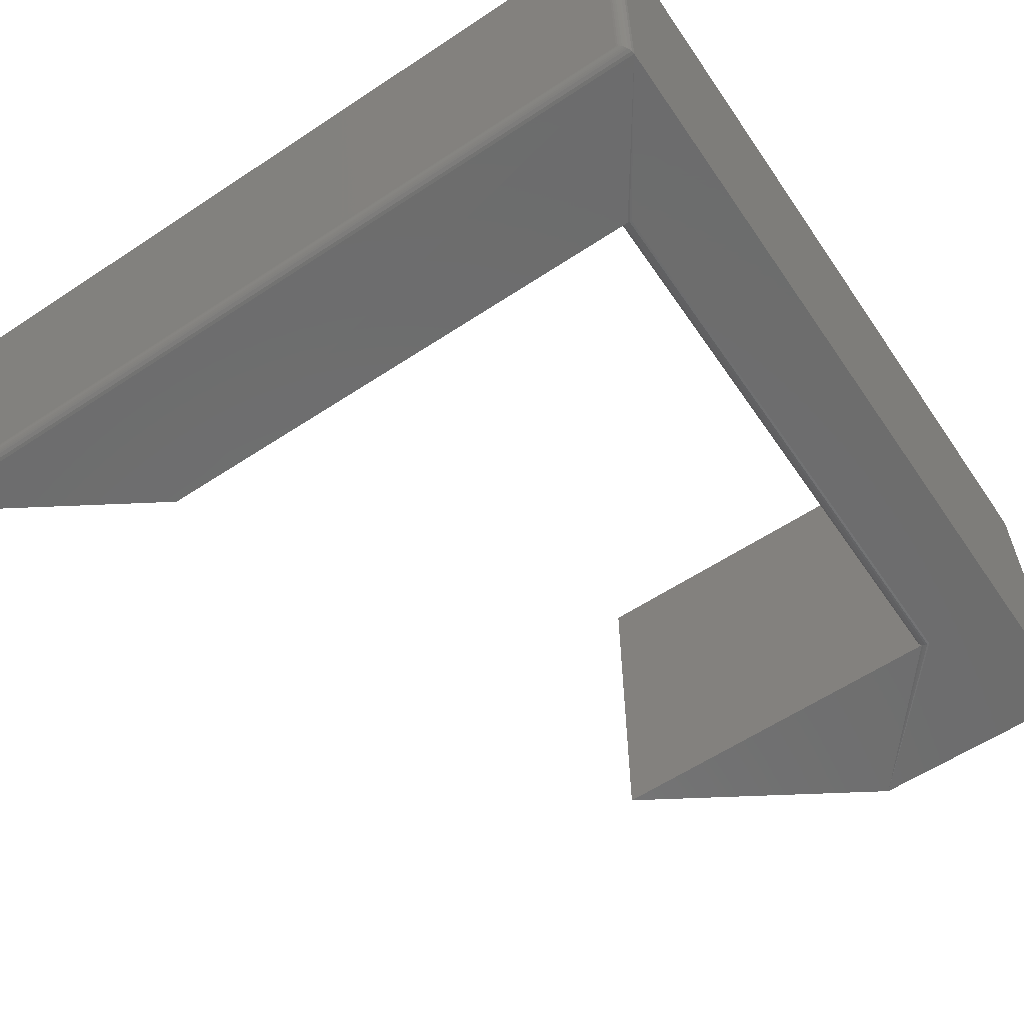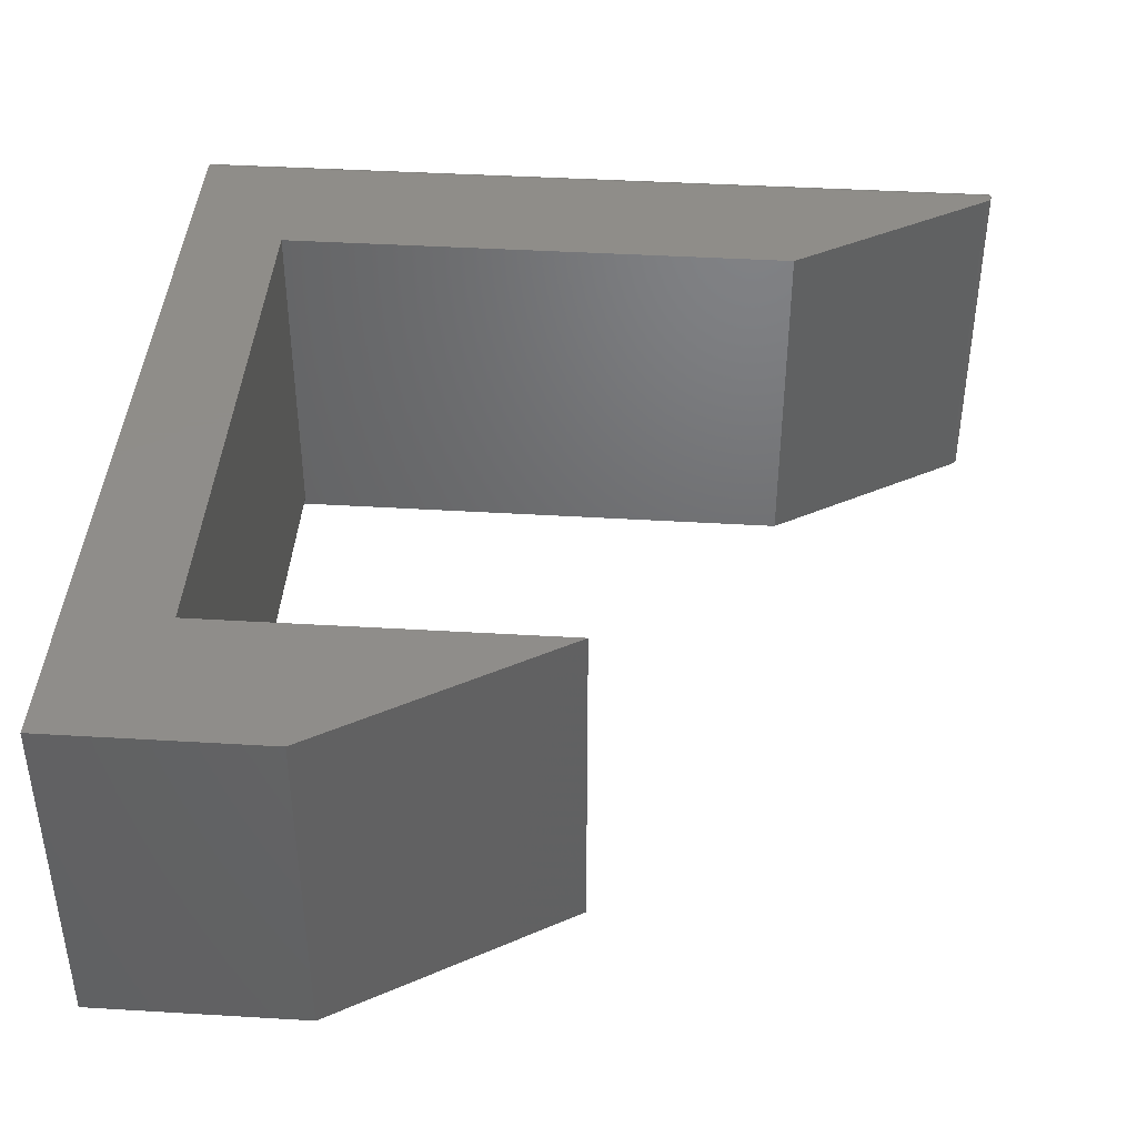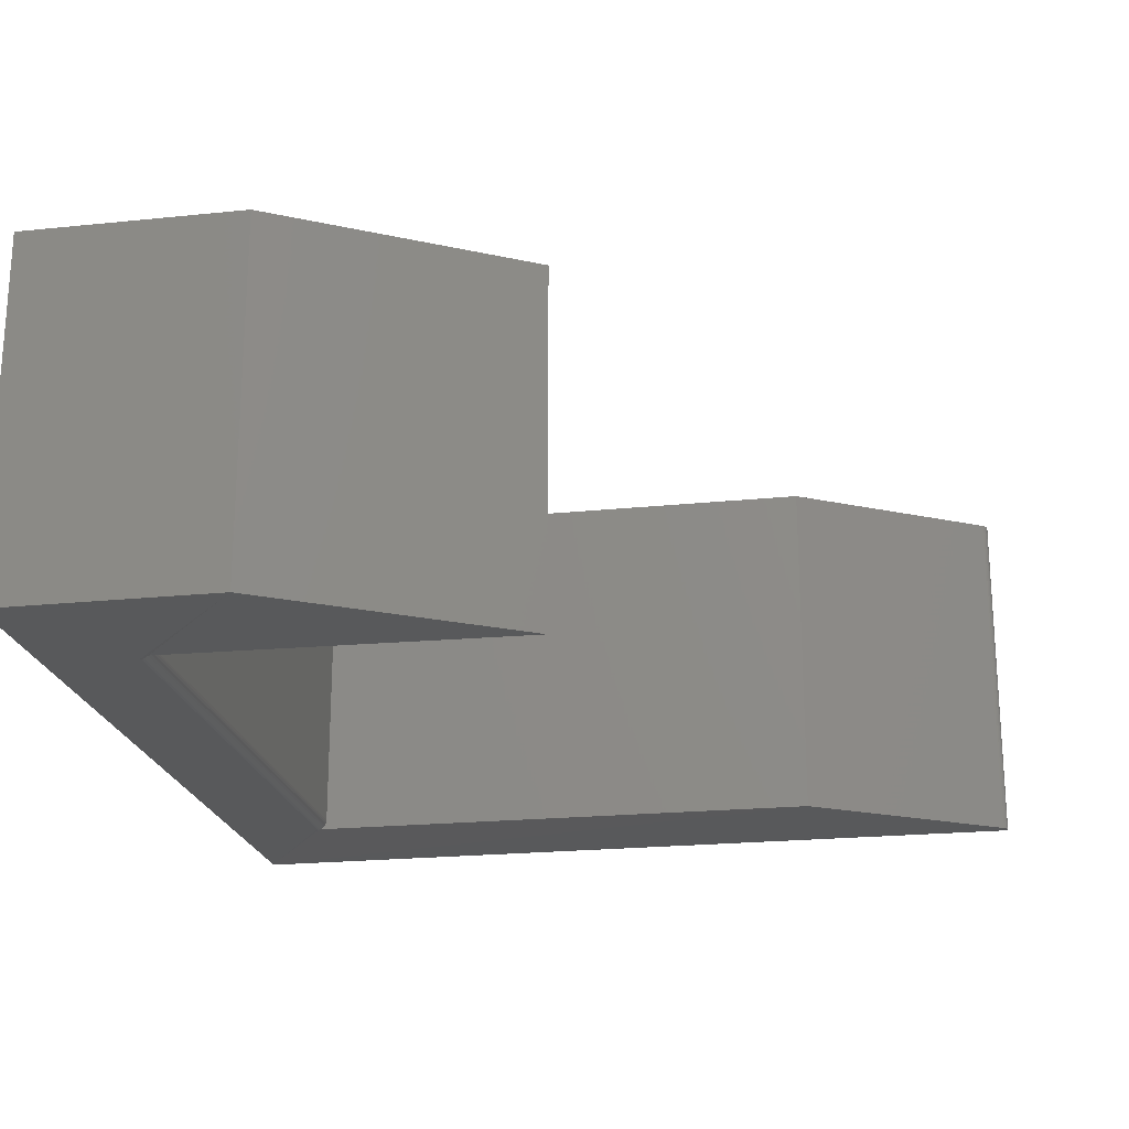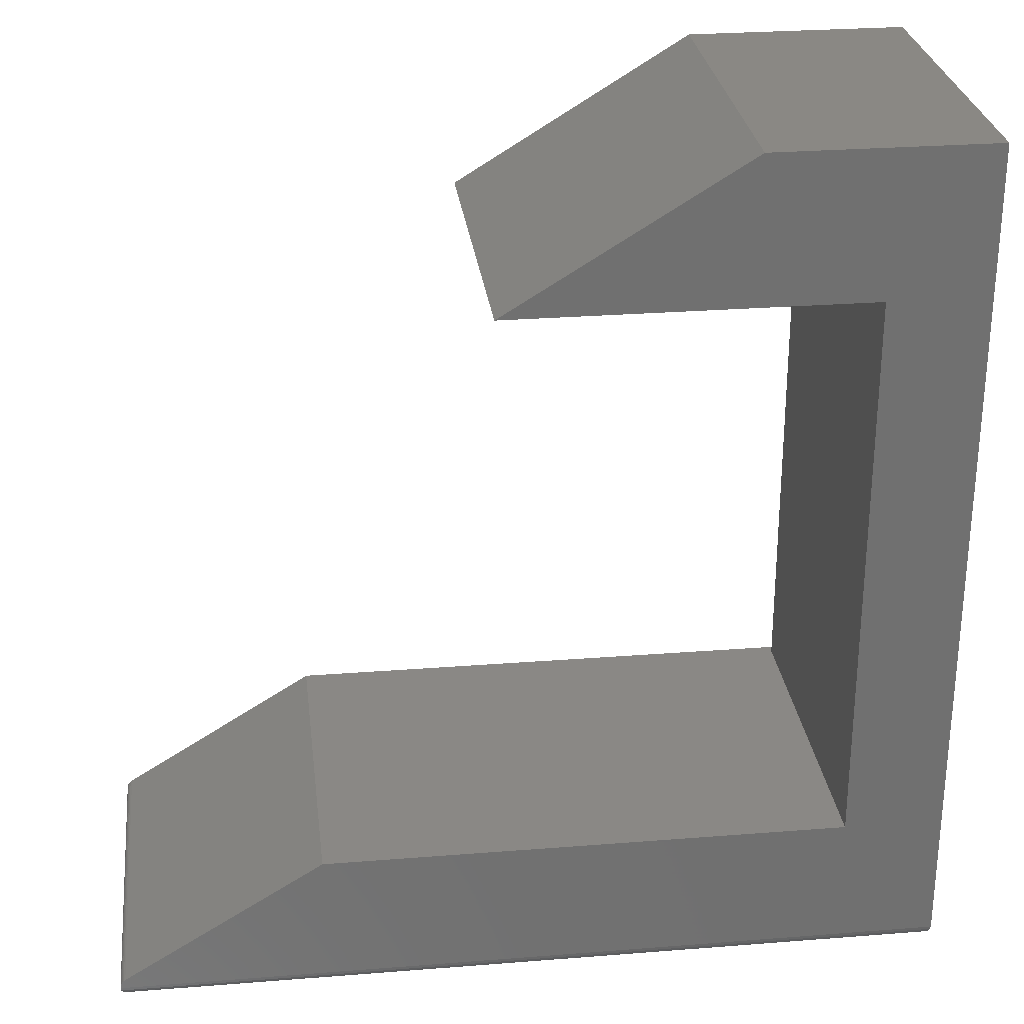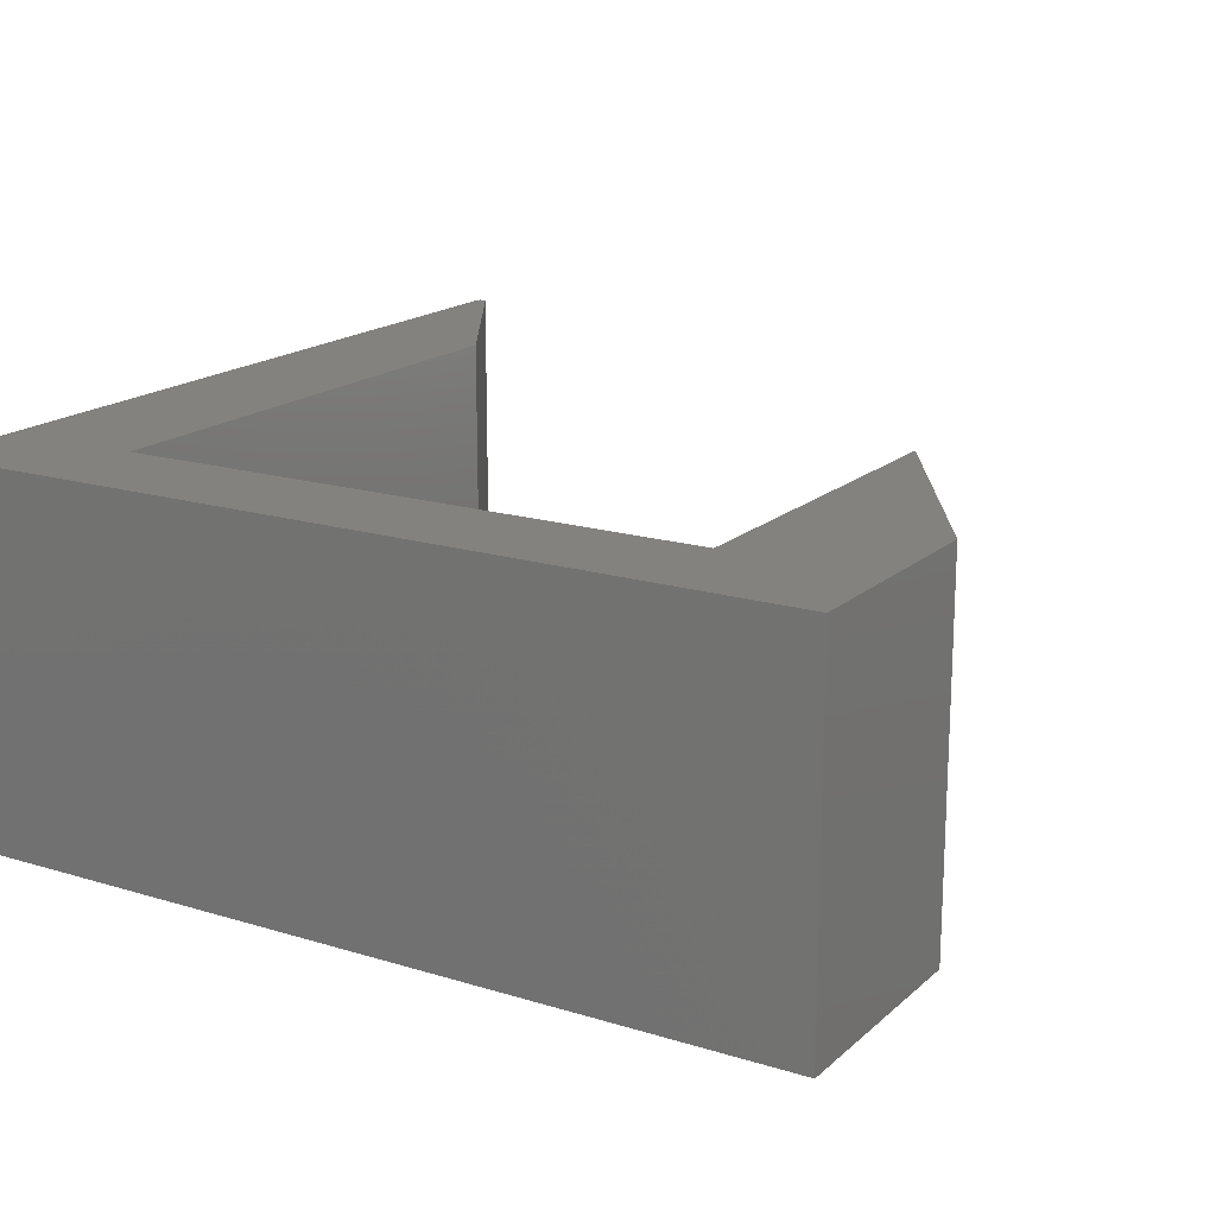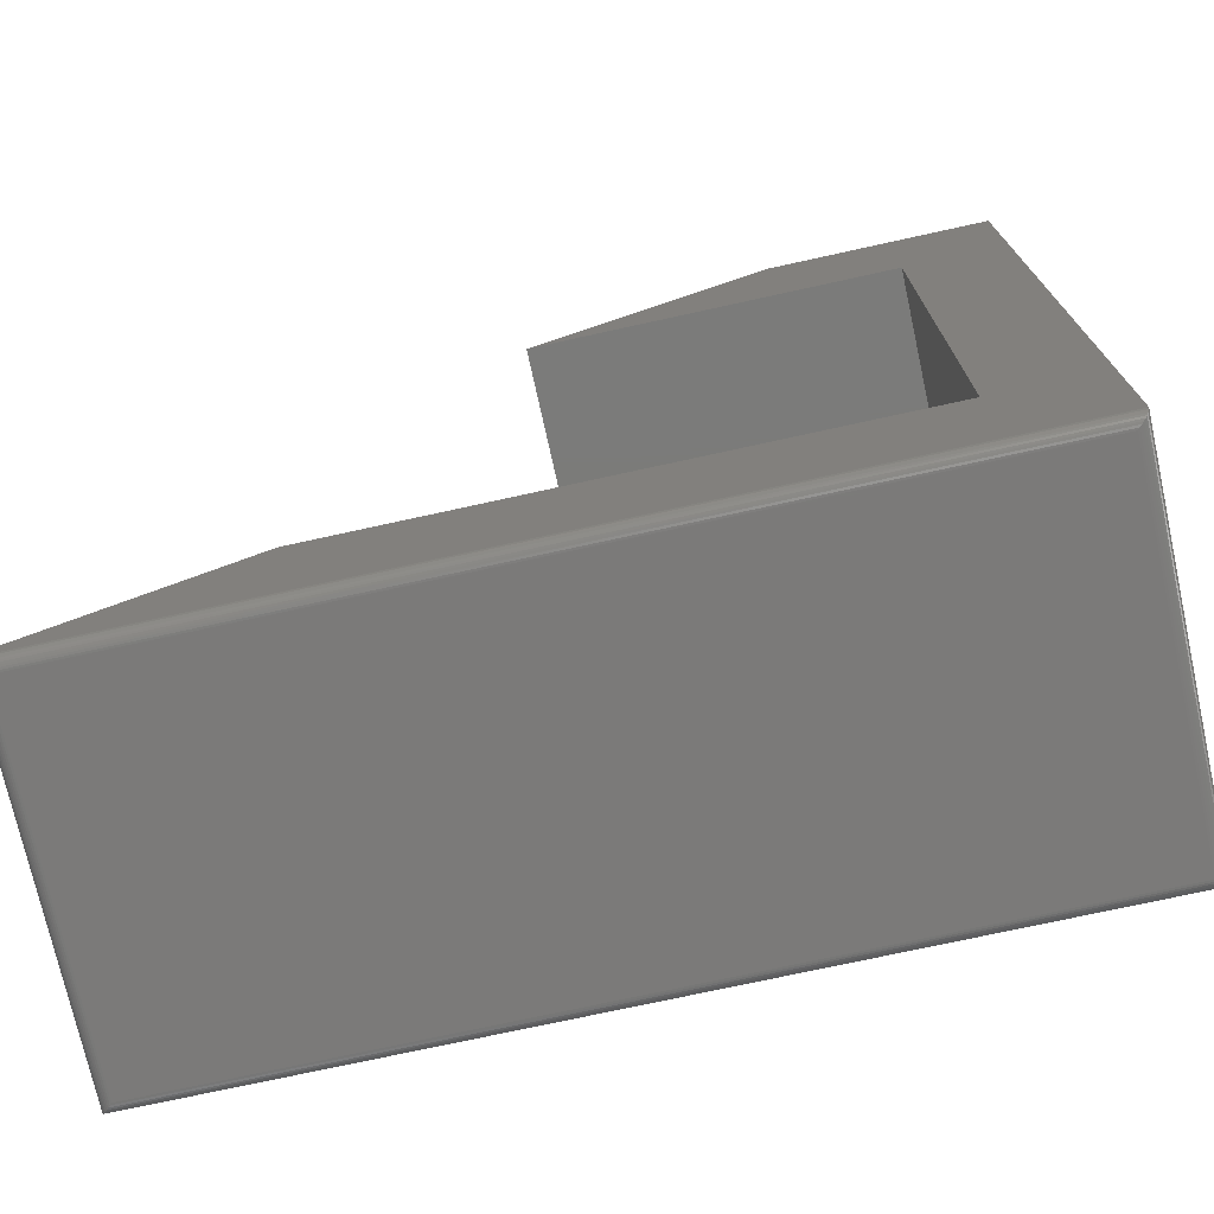
<metadata>
{"format":"stl","ext":"stl","renderer":"f3d","projection":"perspective","resolution":1024,"background":"white","views":[{"elev":-59.1,"azim":-145.8,"up":"+Y"},{"elev":41.8,"azim":4.1,"up":"+Y"},{"elev":-21.6,"azim":10.3,"up":"+Y"},{"elev":27.7,"azim":173.1,"up":"+Z"},{"elev":17.4,"azim":-58.6,"up":"+Y"},{"elev":-73.8,"azim":-167.6,"up":"+Z"}]}
</metadata>
<code>
# stl→obj: 76 verts, 148 faces
v -0.02351 6.325e-17 0.1785
v -0.1604 5.273e-17 0.2627
v -0.02351 -0.2422 0.1785
v -0.1604 -0.2422 0.2627
v -0.2775 6.129e-17 0.6513
v -0.4379 4.896e-17 0.75
v -0.2775 -0.2422 0.6513
v -0.4379 -0.2422 0.75
v -0.5859 -0.2422 0.75
v -0.5259 -0.2422 0.6513
v -0.5244 -0.242 0.6513
v -0.5229 -0.2416 0.6513
v -0.5216 -0.2409 0.6513
v -0.5204 -0.2399 0.6513
v -0.5859 -0.2422 0.1719
v -0.01979 -0.2422 0.1719
v -0.0199 -0.2422 0.1732
v -0.02024 -0.2422 0.1745
v -0.02078 -0.2422 0.1757
v -0.02152 -0.2422 0.1768
v -0.02244 -0.2422 0.1777
v -0.5229 -0.2416 0.2627
v -0.5244 -0.242 0.2627
v -0.5259 -0.2422 0.2627
v -0.5181 -0.2344 0.2627
v -0.5181 1.301e-17 0.2627
v -0.5181 -0.2344 0.6513
v -0.5181 3.458e-17 0.6513
v -0.5194 -0.2387 0.6513
v -0.5187 -0.2374 0.6513
v -0.5182 -0.2359 0.6513
v -0.5182 -0.2359 0.2627
v -0.5187 -0.2374 0.2627
v -0.5194 -0.2387 0.2627
v -0.5204 -0.2399 0.2627
v -0.5216 -0.2409 0.2627
v -0.5781 -0.2344 0.1641
v -0.02638 -0.2356 0.1642
v -0.5794 -0.2356 0.1642
v -0.0276 -0.2344 0.1641
v -0.02518 -0.2368 0.1644
v -0.5806 -0.2368 0.1645
v -0.02403 -0.2379 0.1649
v -0.5817 -0.238 0.1649
v -0.02296 -0.239 0.1656
v -0.5828 -0.239 0.1656
v -0.5837 -0.24 0.1664
v -0.02202 -0.24 0.1664
v -0.5845 -0.2408 0.1674
v -0.02121 -0.2408 0.1674
v -0.02011 -0.2419 0.1697
v -0.5856 -0.2419 0.1697
v -0.5859 3.253e-17 0.75
v -0.5859 4.337e-19 0.1719
v -0.0199 6.335e-17 0.1732
v -0.01979 3.209e-17 0.1719
v -0.02244 6.332e-17 0.1777
v -0.02152 6.337e-17 0.1768
v -0.02078 6.339e-17 0.1757
v -0.02024 6.338e-17 0.1745
v -0.5781 -0.007812 0.1641
v -0.0276 -0.007812 0.1641
v -0.5794 -0.006565 0.1642
v -0.02638 -0.006593 0.1642
v -0.5856 -0.0003152 0.1697
v -0.02121 -0.001419 0.1674
v -0.5845 -0.001405 0.1674
v -0.02202 -0.002226 0.1664
v -0.5837 -0.00221 0.1664
v -0.02296 -0.003175 0.1656
v -0.5828 -0.003156 0.1656
v -0.02403 -0.004238 0.1649
v -0.5817 -0.004218 0.1649
v -0.02518 -0.005386 0.1644
v -0.5806 -0.005372 0.1645
v -0.02011 -0.0003217 0.1697
f 1 2 3
f 3 2 4
f 5 6 7
f 7 6 8
f 8 9 10
f 8 10 11
f 8 11 12
f 8 12 13
f 8 13 14
f 8 14 7
f 15 16 17
f 15 17 18
f 15 18 19
f 15 19 20
f 15 20 21
f 15 21 3
f 15 3 4
f 15 4 22
f 15 22 23
f 15 23 24
f 15 24 10
f 15 10 9
f 25 26 27
f 27 26 28
f 27 28 5
f 7 14 29
f 7 29 30
f 7 30 31
f 7 31 27
f 7 27 5
f 4 2 26
f 4 26 25
f 4 25 32
f 4 32 33
f 4 33 34
f 4 34 35
f 4 35 36
f 4 36 22
f 37 38 39
f 37 40 38
f 38 41 39
f 39 41 42
f 41 43 42
f 42 43 44
f 44 43 45
f 44 45 46
f 46 45 47
f 47 45 48
f 47 48 49
f 49 48 50
f 49 50 51
f 16 15 51
f 51 15 52
f 51 52 49
f 6 53 8
f 8 53 9
f 25 27 32
f 32 27 31
f 32 31 33
f 33 31 30
f 33 30 34
f 34 30 29
f 34 29 35
f 35 29 14
f 35 14 36
f 36 14 13
f 36 13 22
f 22 13 12
f 22 12 23
f 23 12 11
f 23 11 24
f 24 11 10
f 54 55 56
f 26 2 1
f 26 1 57
f 26 57 58
f 26 58 59
f 26 59 60
f 26 60 55
f 26 55 54
f 26 54 53
f 26 53 28
f 28 53 5
f 5 53 6
f 9 53 15
f 15 53 54
f 37 61 40
f 40 61 62
f 62 63 64
f 62 61 63
f 65 66 67
f 66 68 67
f 67 68 69
f 68 70 69
f 69 70 71
f 71 70 72
f 71 72 73
f 73 72 74
f 73 74 75
f 74 64 75
f 75 64 63
f 54 56 65
f 65 56 76
f 65 76 66
f 61 39 63
f 61 37 39
f 39 42 63
f 63 42 75
f 42 44 75
f 75 44 73
f 44 46 73
f 73 46 71
f 46 47 71
f 71 47 69
f 47 49 69
f 69 49 67
f 49 52 67
f 15 54 52
f 52 54 65
f 52 65 67
f 40 64 38
f 40 62 64
f 76 50 66
f 50 48 66
f 66 48 68
f 48 45 68
f 68 45 70
f 45 43 70
f 70 43 72
f 43 41 72
f 72 41 74
f 41 38 74
f 74 38 64
f 1 3 57
f 57 3 21
f 57 21 58
f 58 21 20
f 58 20 59
f 59 20 19
f 59 19 60
f 60 19 18
f 60 18 55
f 55 18 17
f 55 17 56
f 56 17 16
f 56 16 76
f 76 16 51
f 76 51 50

</code>
